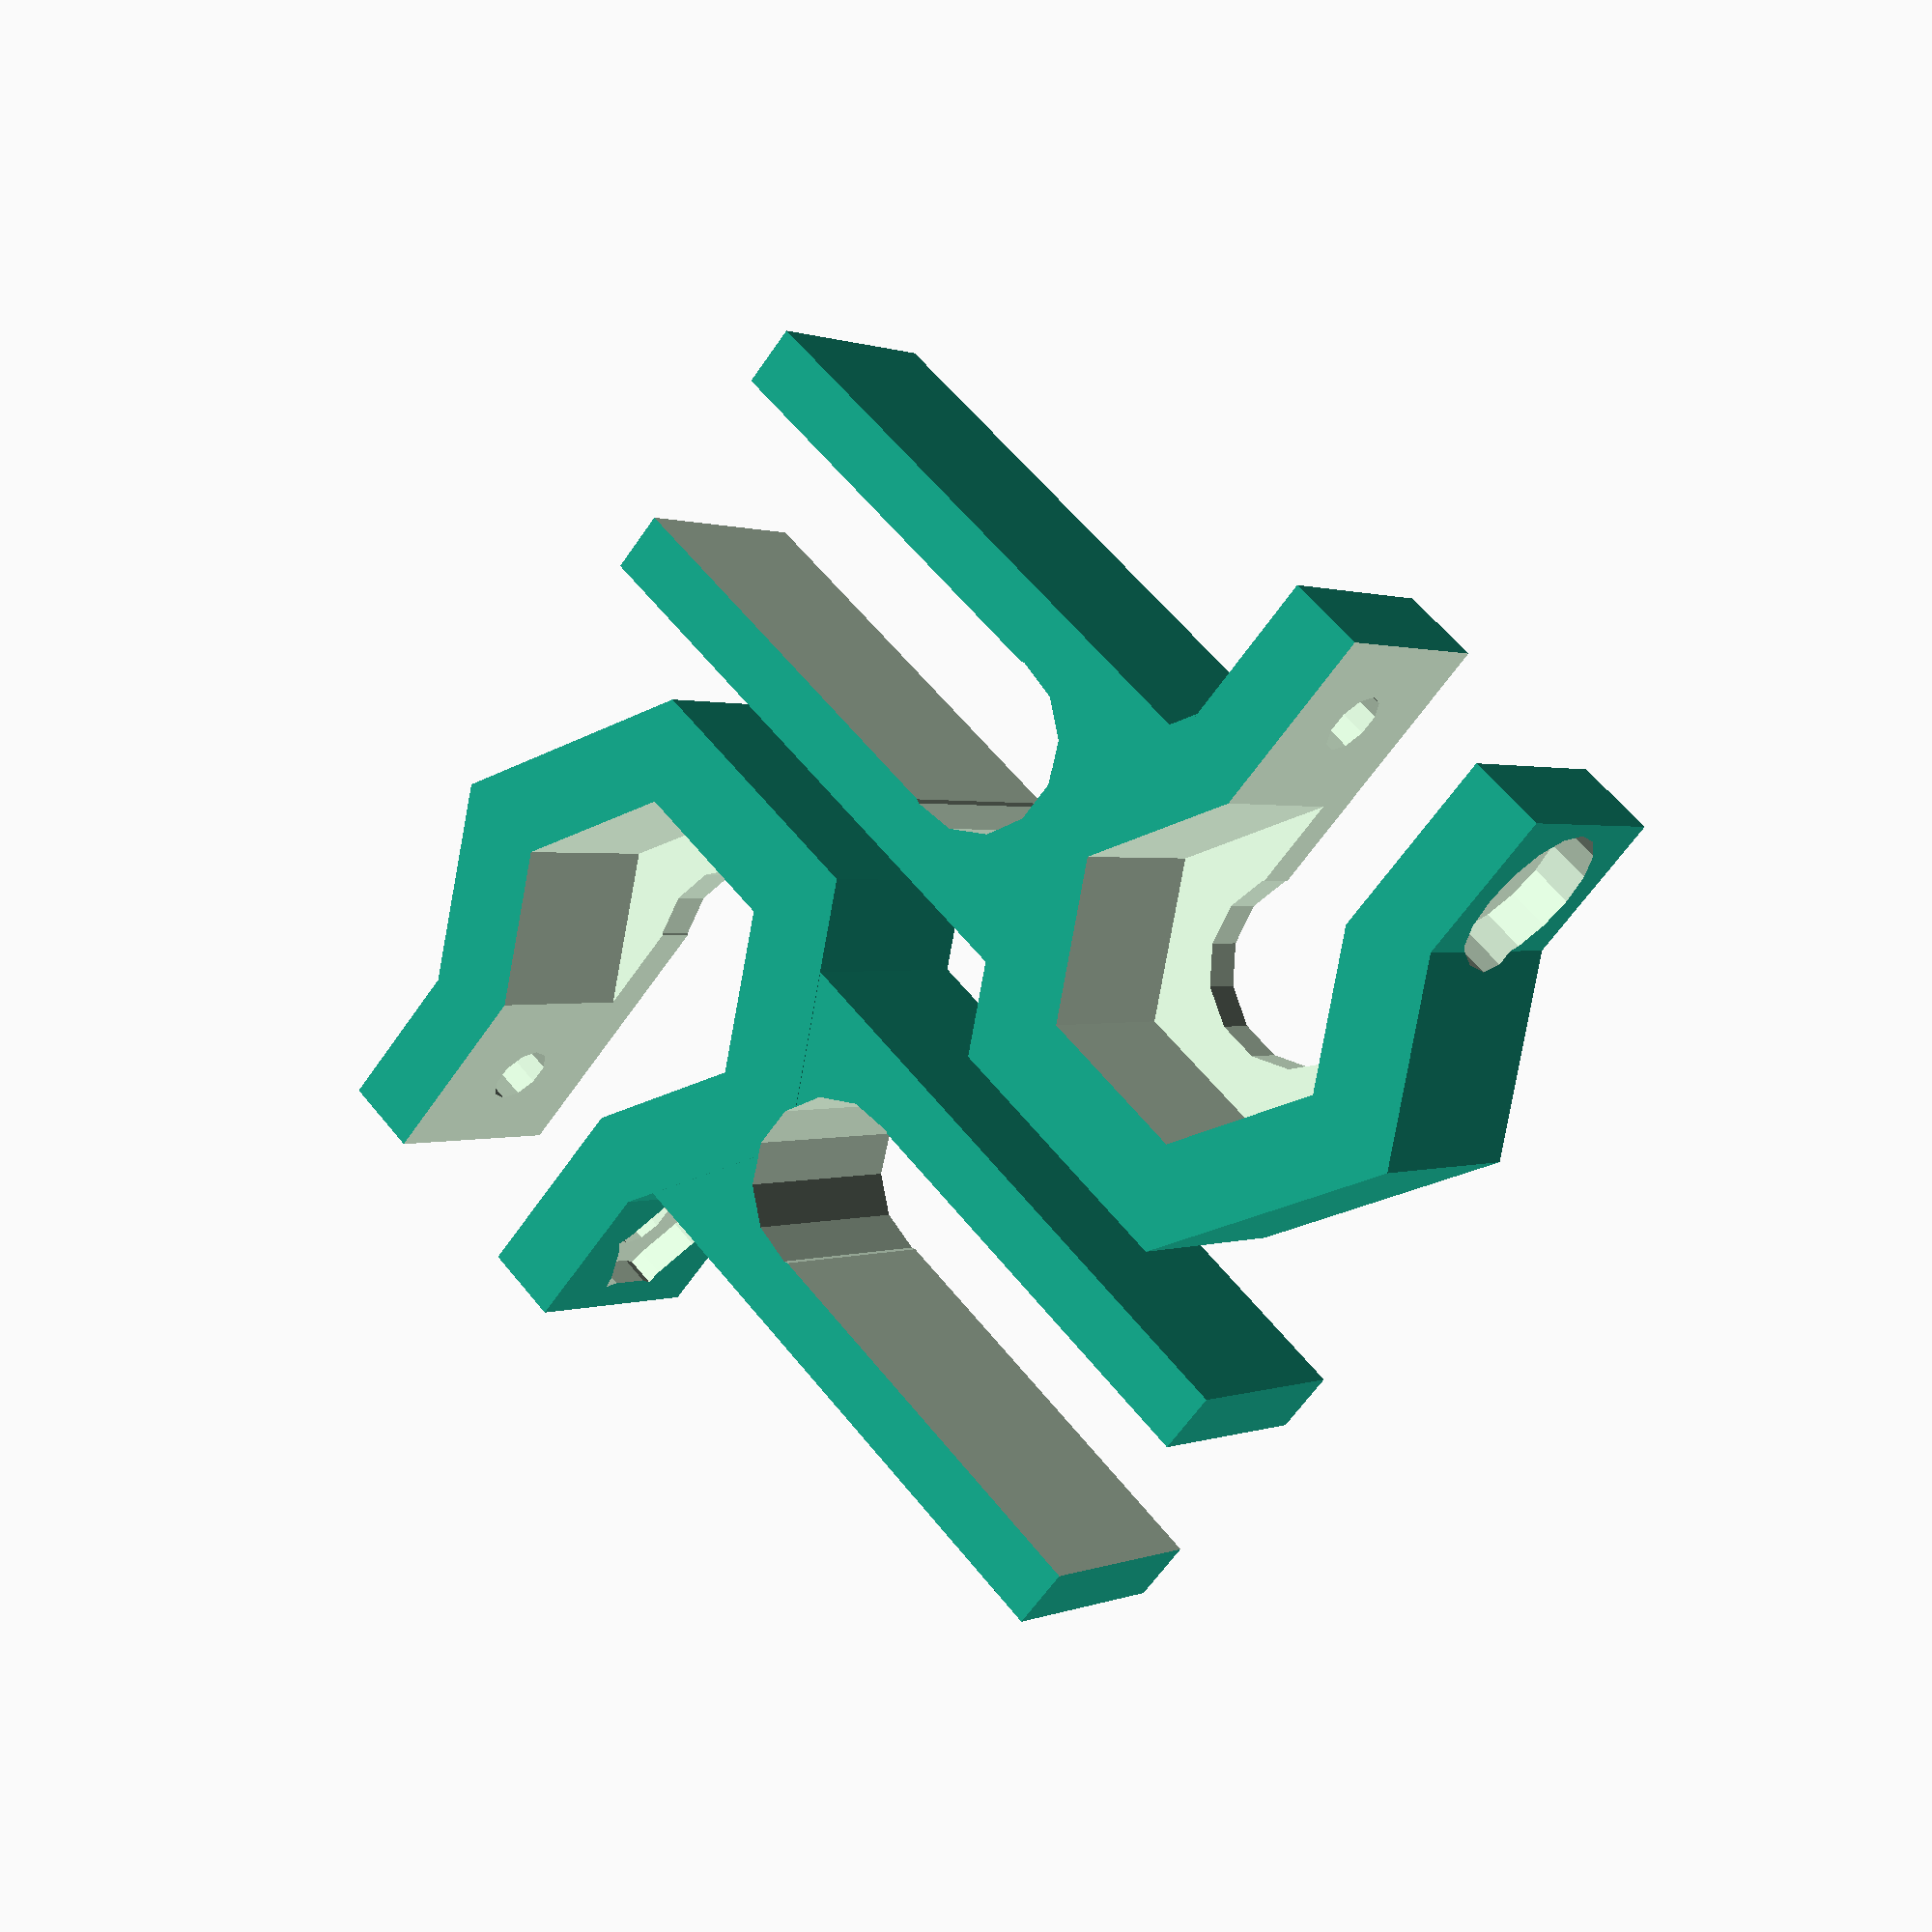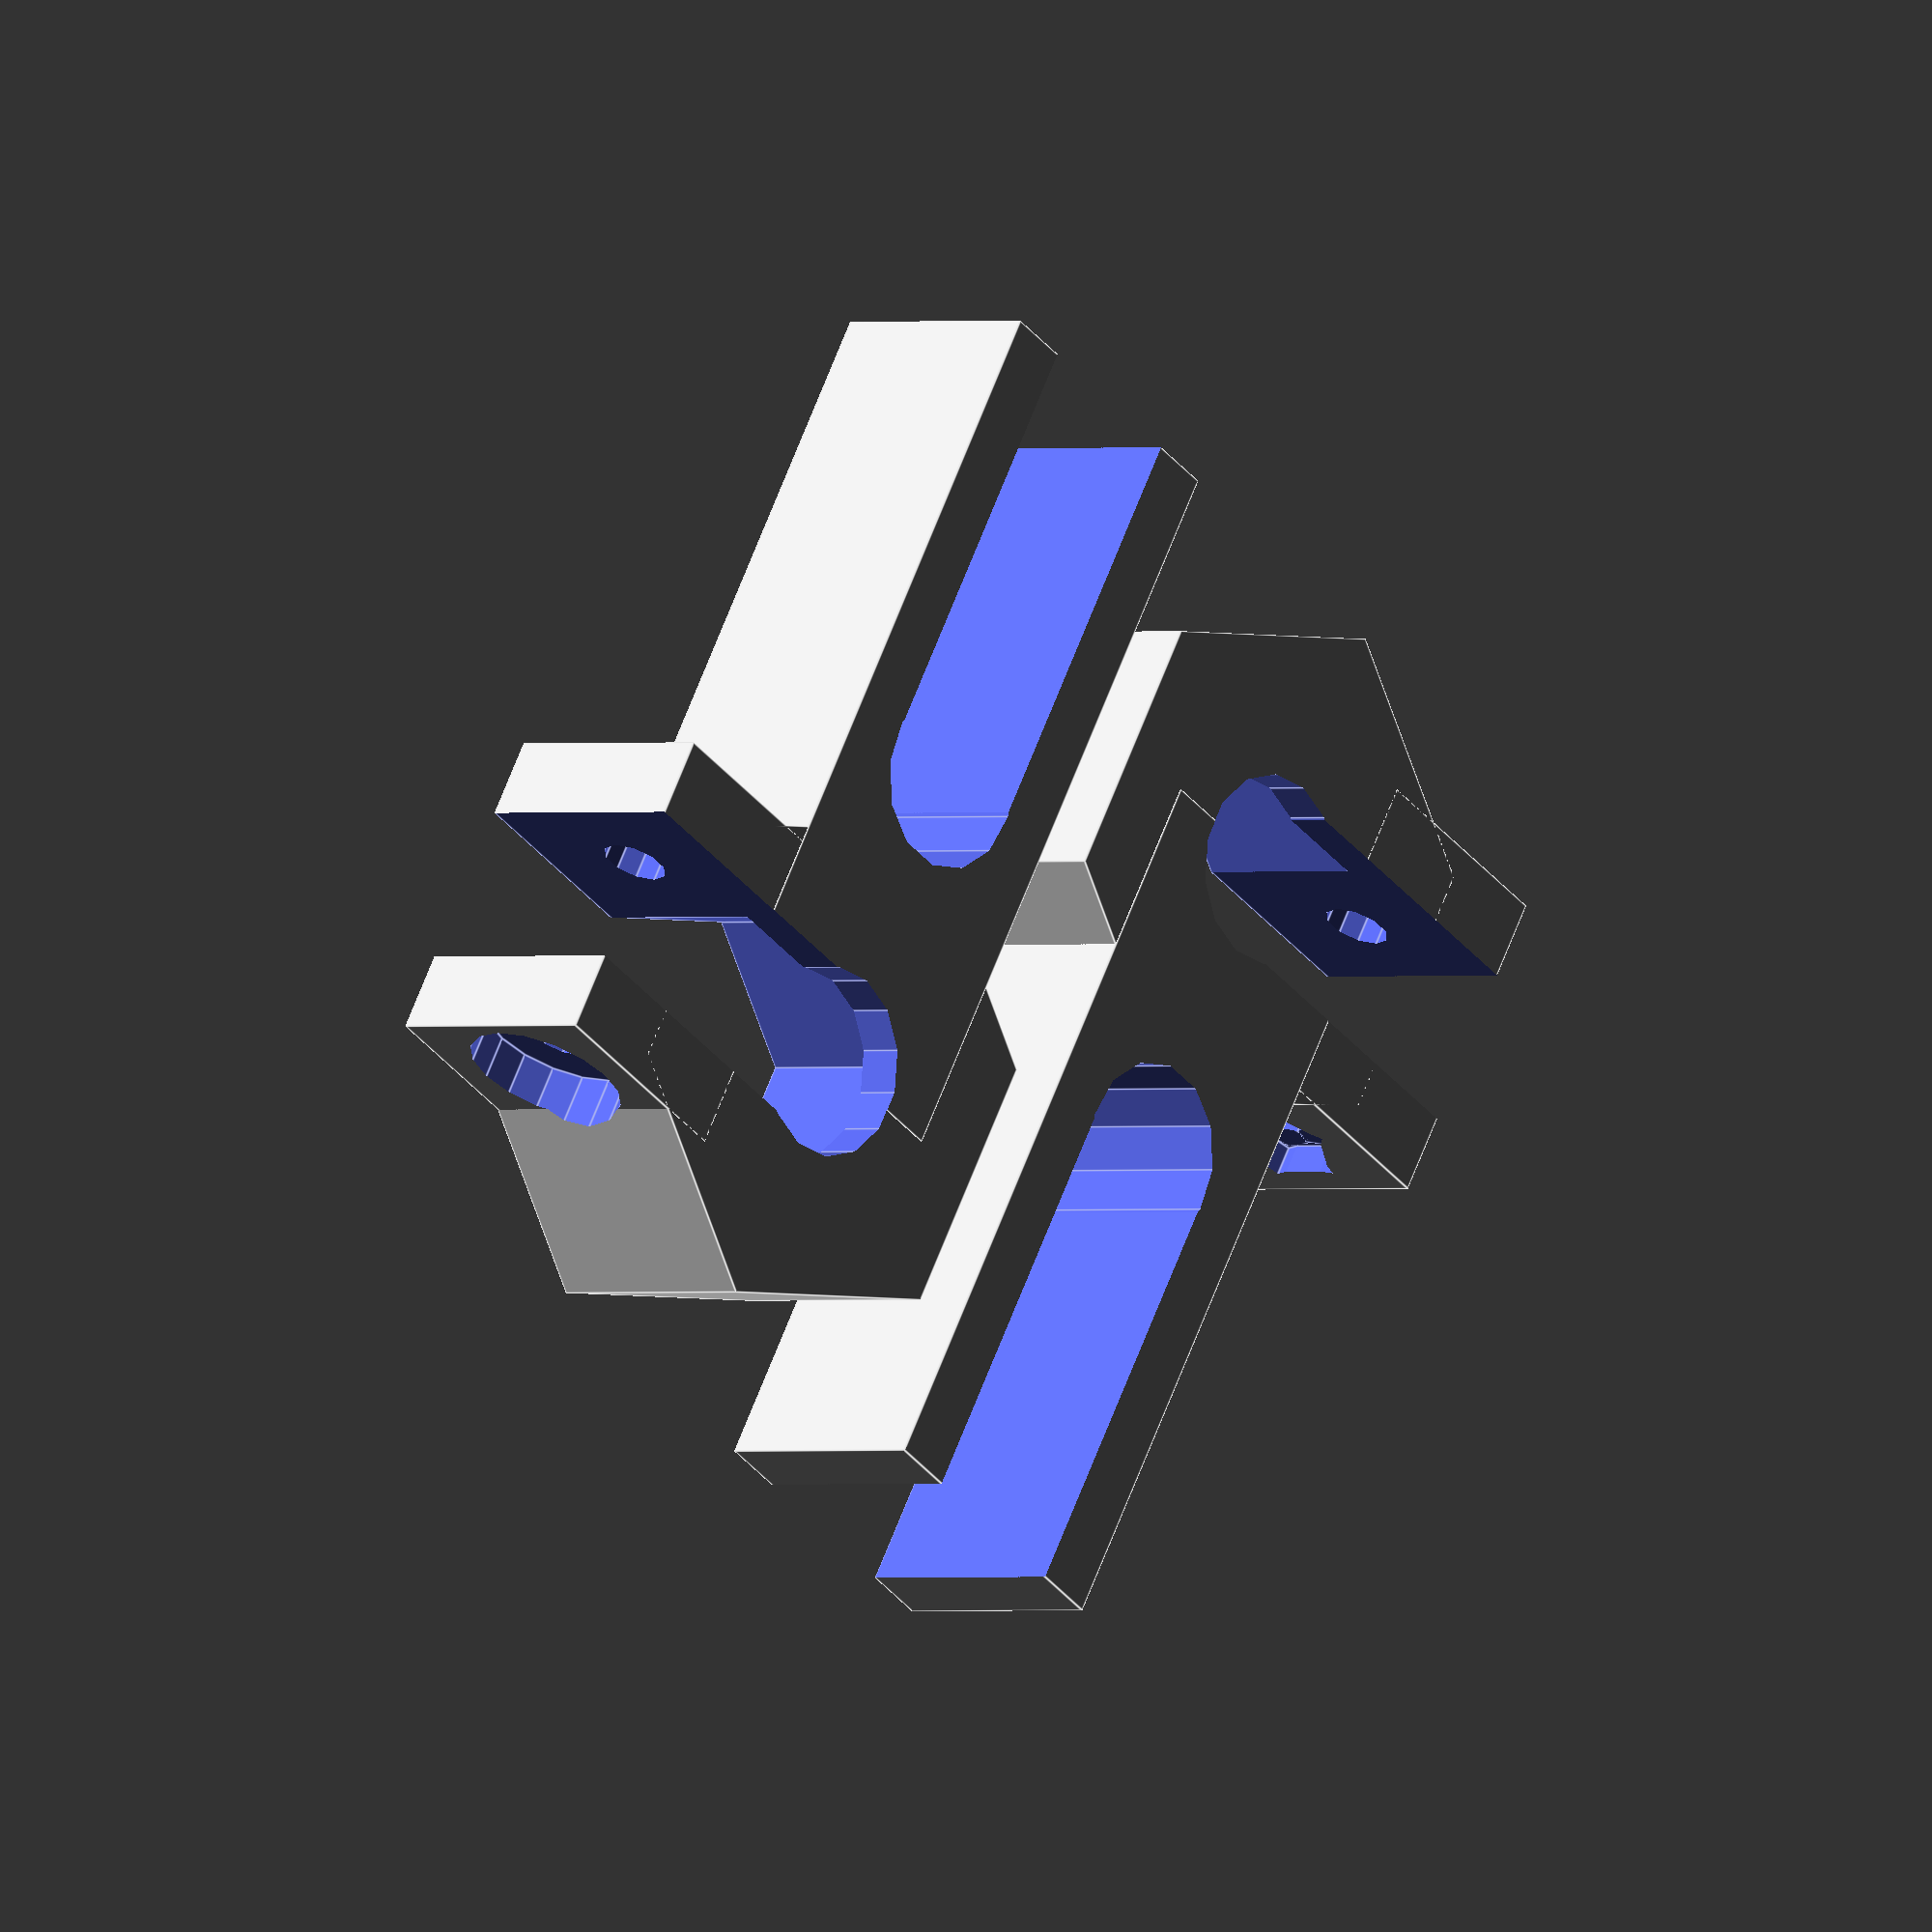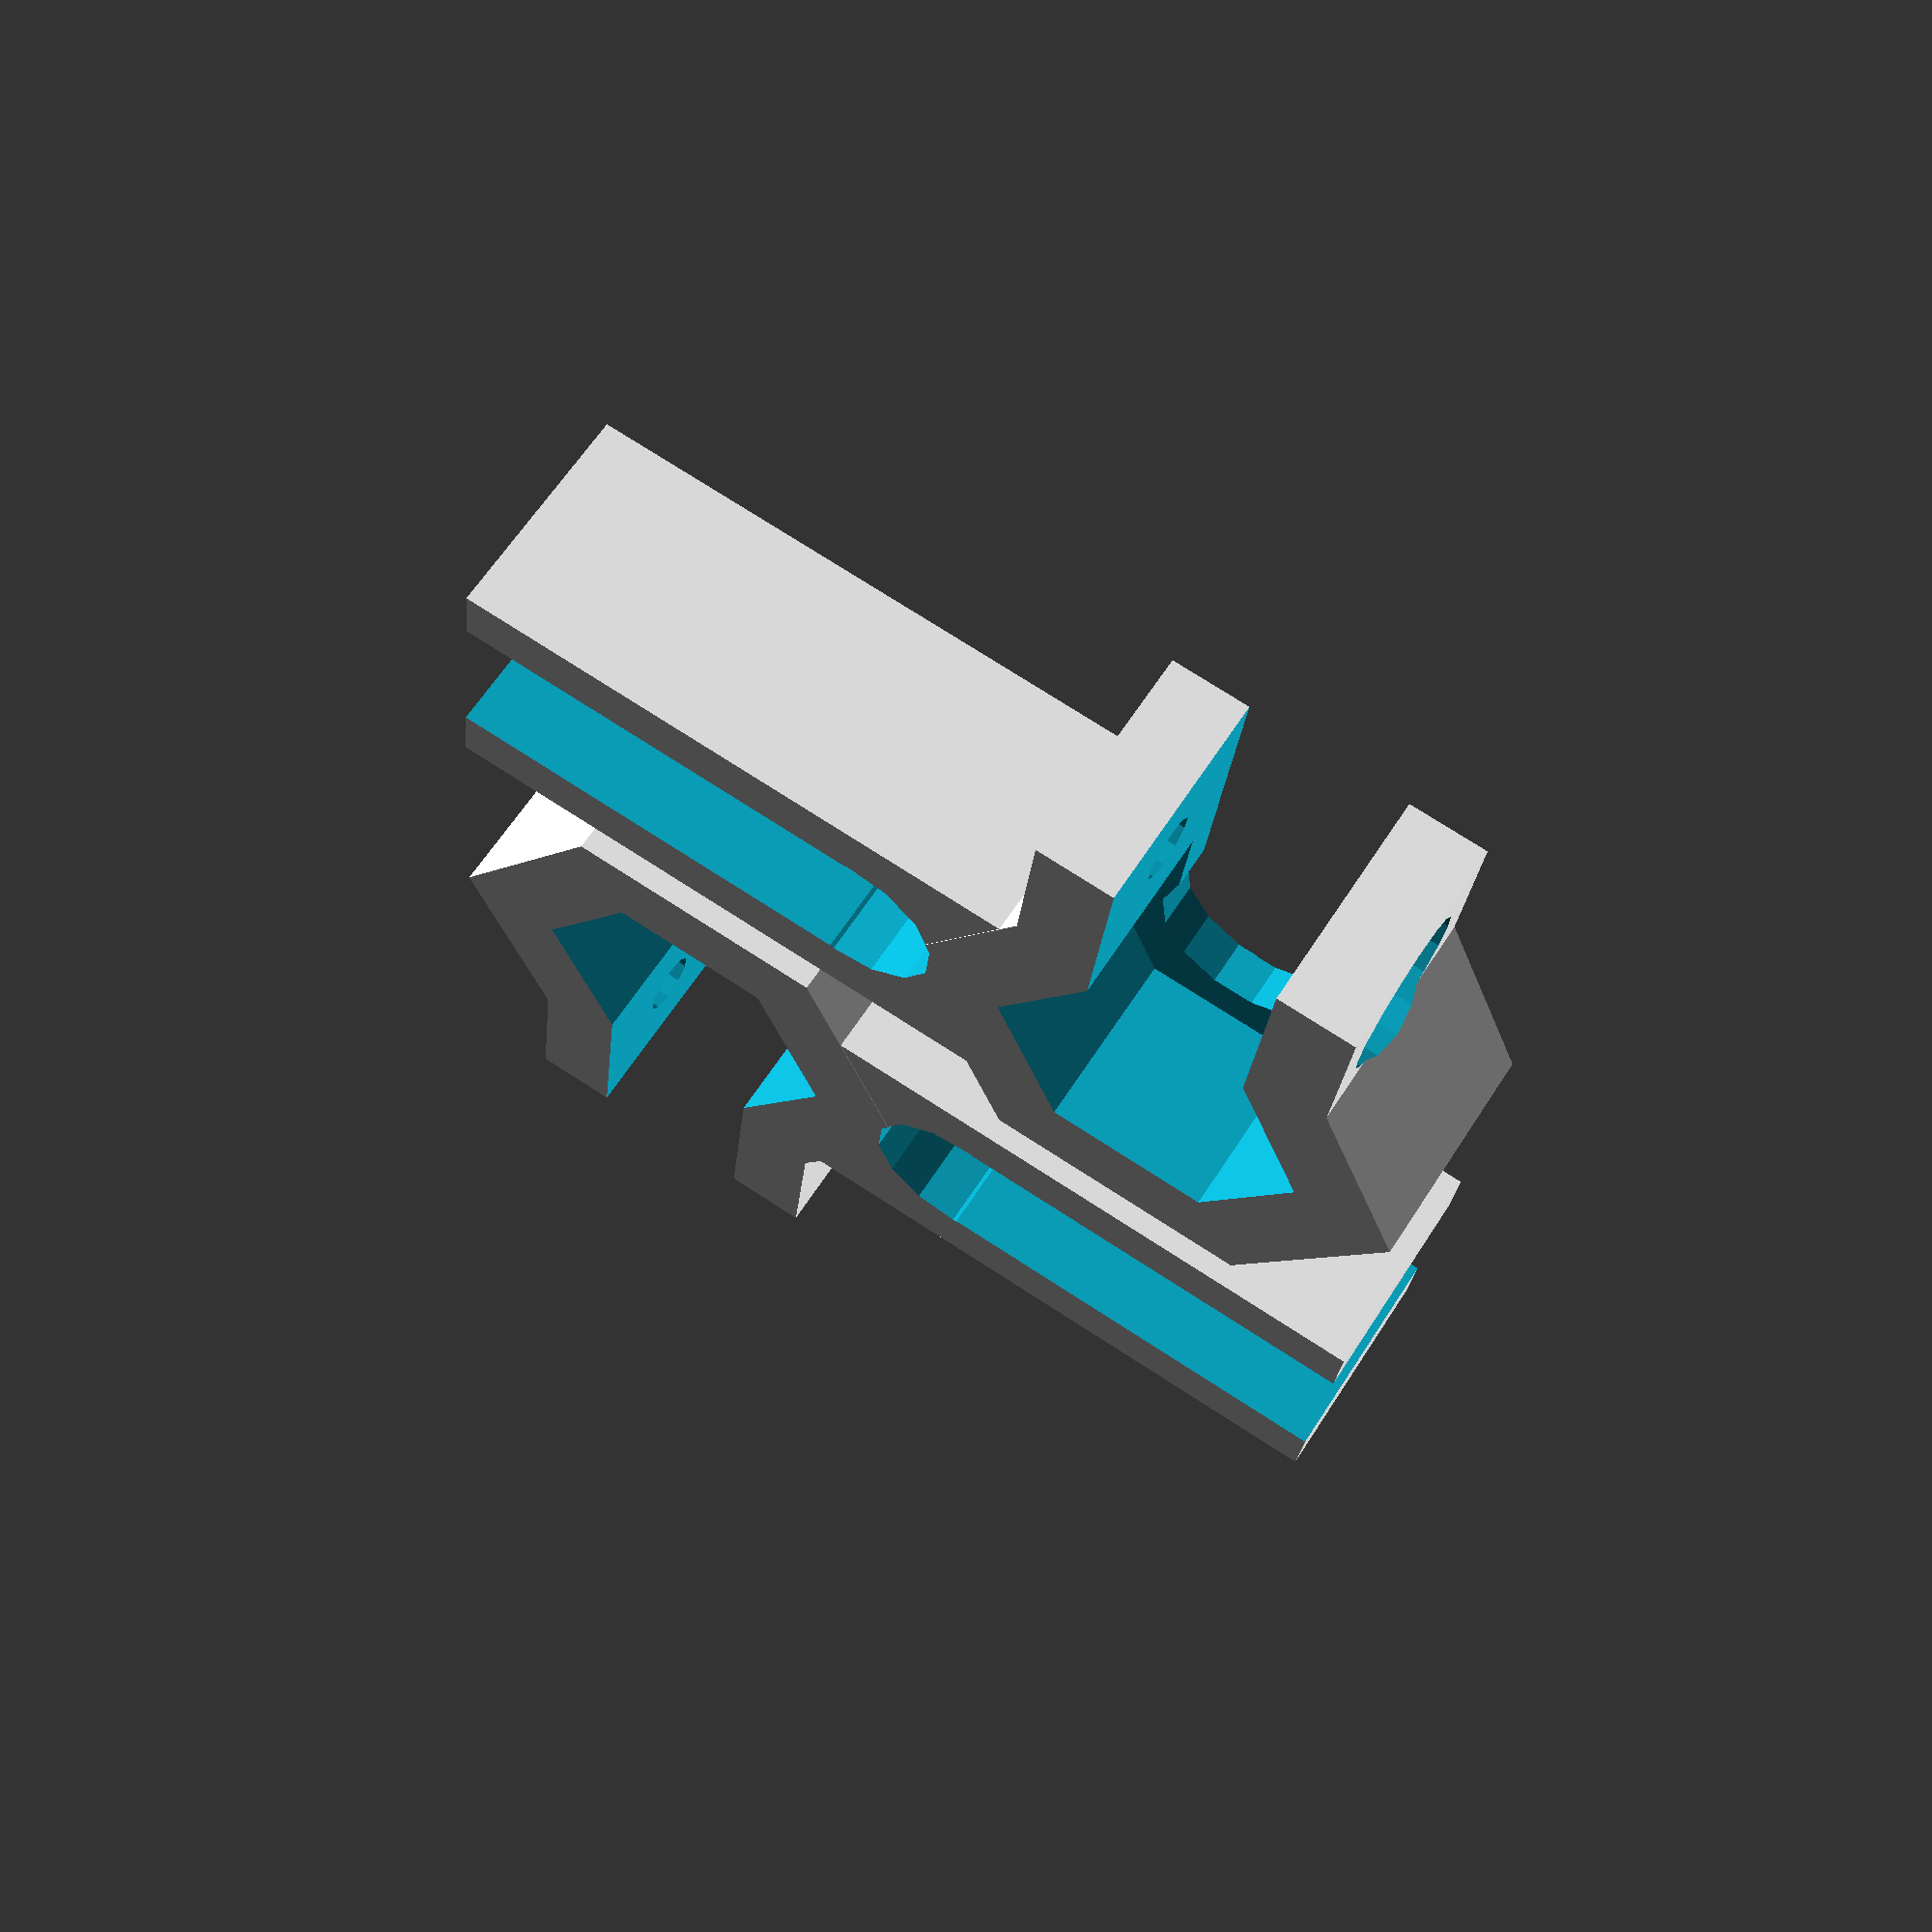
<openscad>
/*
 * Z Isolator with Securing nut
 *
 * (C) Michel Pollet <buserror@gmail.com>
 *
This is a redesign of http://www.thingiverse.com/thing:20147
That existing piece does the job for constant (increasing)
Z movement, however it fails to control any backlash for the
Z nut when doing the Z calibration phase and also when using
"Lift between moves" in Slic3r or Repsnapper.

This version is parametric, and has a captured M3 captured nut
to make sure the M8 nut is held in place. The smooth rod
arms are suposed to be 'snug' too, having them slack will add
backlash again.

The original piece functionality is still there, wivh is to 
make sure the X carriages are decoupled from the Z axis, 
preventing very successfuly the "Z wobble" when the threaded
rods move jerk the X carriage back/forth.

As an added bonus, making sure the Z nut is secured prevents
accidents if you lower the head 'under' the bed... If you
do this on a normal prusa, the nut exits it's housing and 
you have to re-level the whole bed.
 */

// change this to 1 to get the screw tighener on the side
ScrewOnSide = 1;

NutR = 12.9 / 2;
NutH = 6.40;
RodR = (7.6 / 2);
SRodR = 8 / 2;
WallW = 4.1;
E = 0.01;

GuideL = 35;
GuideW = (RodR * 2) + (WallW * 1.5);

ScrewL = 10;
ScrewW = (RodR * 2) + (WallW * 1.8);
ScrewNutR = 5.5 / 2;
ScrewNutH = 2;
ScrewThreadR = 3 / 2;
ScrewWasheR = 7.3 / 2;
ScrewNutInset = WallW / 3;
ScrewWasherInset = 2;

rotate(-45,0,0) {
	rotate([180,0,0])
		zizolator();
	translate([GuideL-NutR-ScrewL+1+(ScrewOnSide*3), 20, 0])
		rotate([0,180,0])
			zizolator();
}

module zizolator() {
	difference() {
		union() {
			nut(d = (NutR + WallW) * 2, h = NutH + WallW, horizontal=false);
			
			translate([GuideL / 2, 0, (NutR + WallW + E) / 2])	
				cube([GuideL, GuideW, NutH + WallW], center = true);
		
			translate([GuideL / 2, 0, (NutR + WallW + E) / 2])	
				cube([GuideL, GuideW, NutH + WallW], center = true);
		
			rotate([0,0,-90 * ScrewOnSide])
			translate([-(((NutR+WallW)/2) + ScrewL), -(ScrewW/2), 0])
				cube([ScrewL, ScrewW, NutH + WallW]);		
		}
		translate([0,0,-E]) {
			nut(d = (NutR) * 2, h = NutH + (WallW/2), horizontal=false);
			cylinder(r = SRodR + 0.3, h = NutH + (2*WallW));
		
			rotate([0,0,-90 * ScrewOnSide])
			translate([-20, -RodR, 0])
				cube([20, RodR*2, NutH + (2*WallW)]);
		
			translate([15, 0, 0]) {
				cylinder(r = SRodR + 0.1, h = NutH + (2*WallW));
				translate([0, -SRodR, 0])
					cube([GuideL, SRodR*2, NutH + (2*WallW)]);
			}
		}
		rotate([0,0,-90 * ScrewOnSide])
		translate([-ScrewL-ScrewThreadR+0.5, 0, (NutH + WallW)/ 2]) {
			translate([0,(NutR * 1.5),0])
				rotate([90,00,0])
					cylinder(h = (NutR * 3), r = ScrewThreadR, $fn = 10);
			translate([0,ScrewNutInset+(ScrewW/2)+E,0])
				rotate([90,30,0])
					nut(h = ScrewNutInset*2, d = ScrewNutR*2);
			translate([0,-(ScrewW/2)+ScrewWasherInset-E,0])
				rotate([90,00,0])
					cylinder(h = ScrewWasherInset*2, r = ScrewWasheR, $fn = 16);
		}
	}
}


// PRUSA Mendel  
// Functions used in many files
// GNU GPL v3
// Josef Průša
// josefprusa@me.com
// prusadjs.cz
// http://www.reprap.org/wiki/Prusa_Mendel
// http://github.com/prusajr/PrusaMendel


module nut(d,h,horizontal=true){
cornerdiameter =  (d / 2) / cos (180 / 6);
cylinder(h = h, r = cornerdiameter, $fn = 6);
if(horizontal){
for(i = [1:6]){
	rotate([0,0,60*i]) translate([-cornerdiameter-0.2,0,0]) rotate([0,0,-45]) cube(size = [2,2,h]);
}}
}

</openscad>
<views>
elev=179.3 azim=357.3 roll=147.5 proj=p view=wireframe
elev=0.4 azim=13.6 roll=133.1 proj=o view=edges
elev=118.2 azim=321.5 roll=147.6 proj=p view=wireframe
</views>
